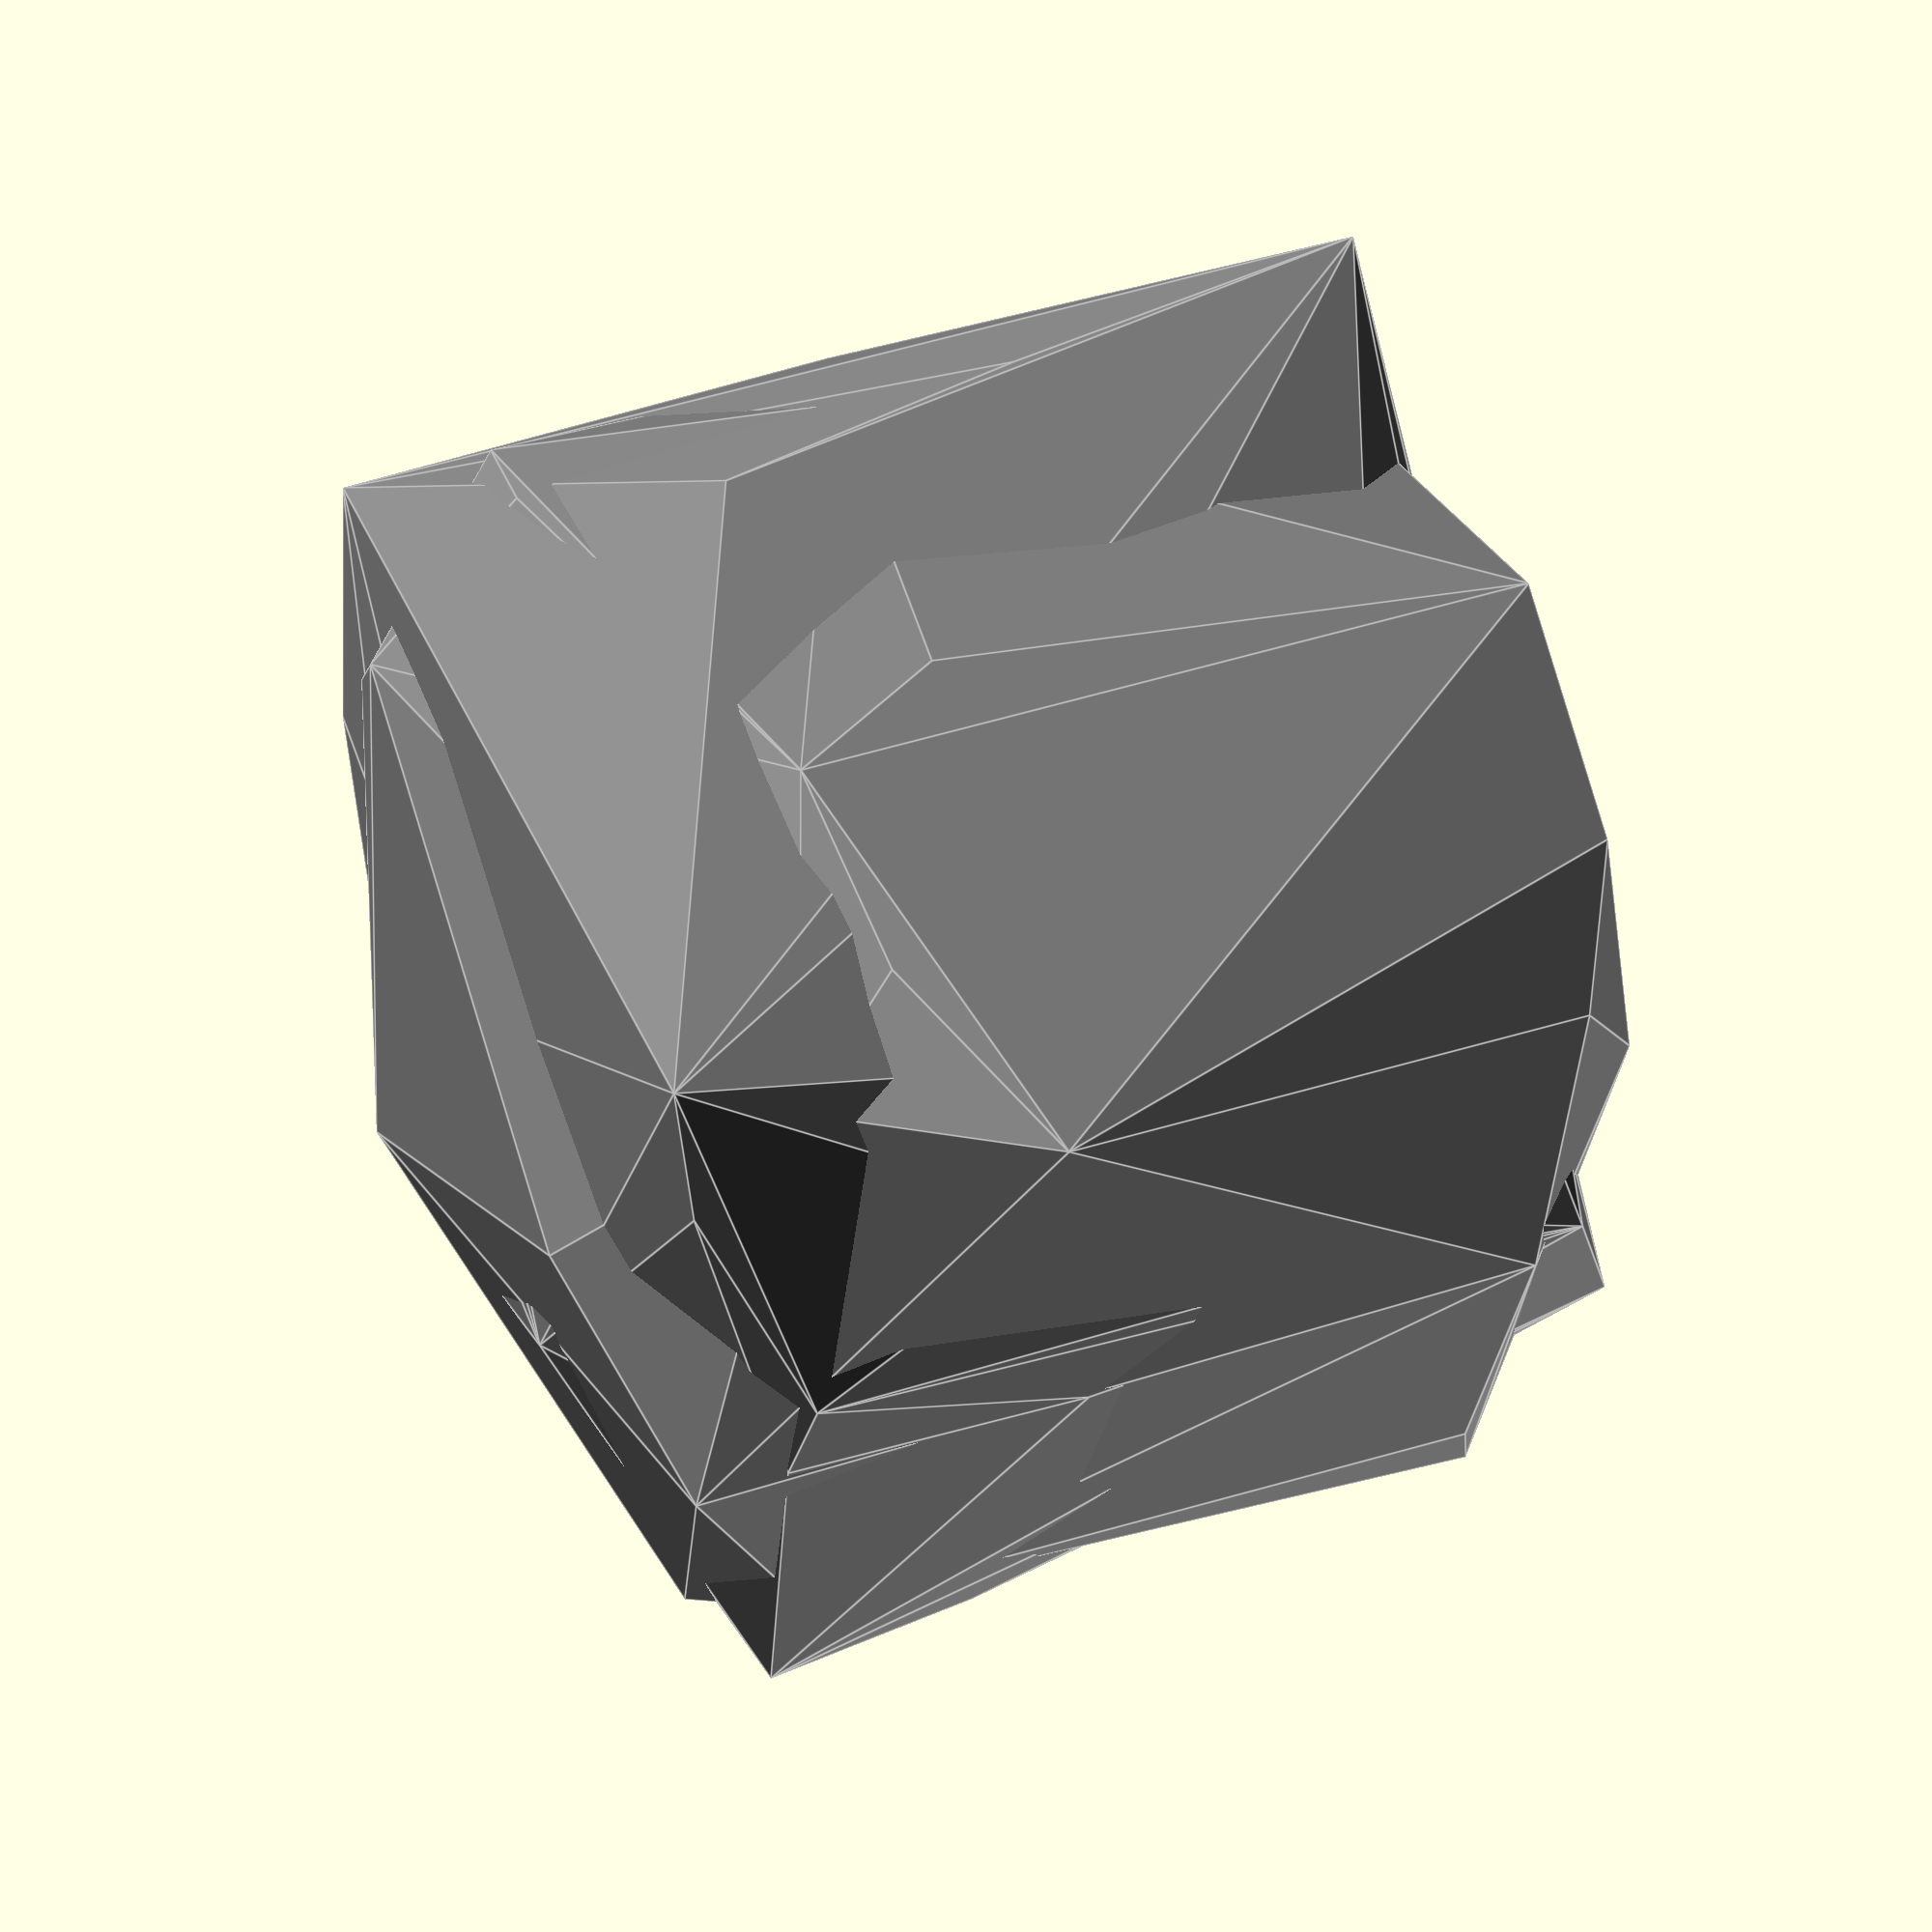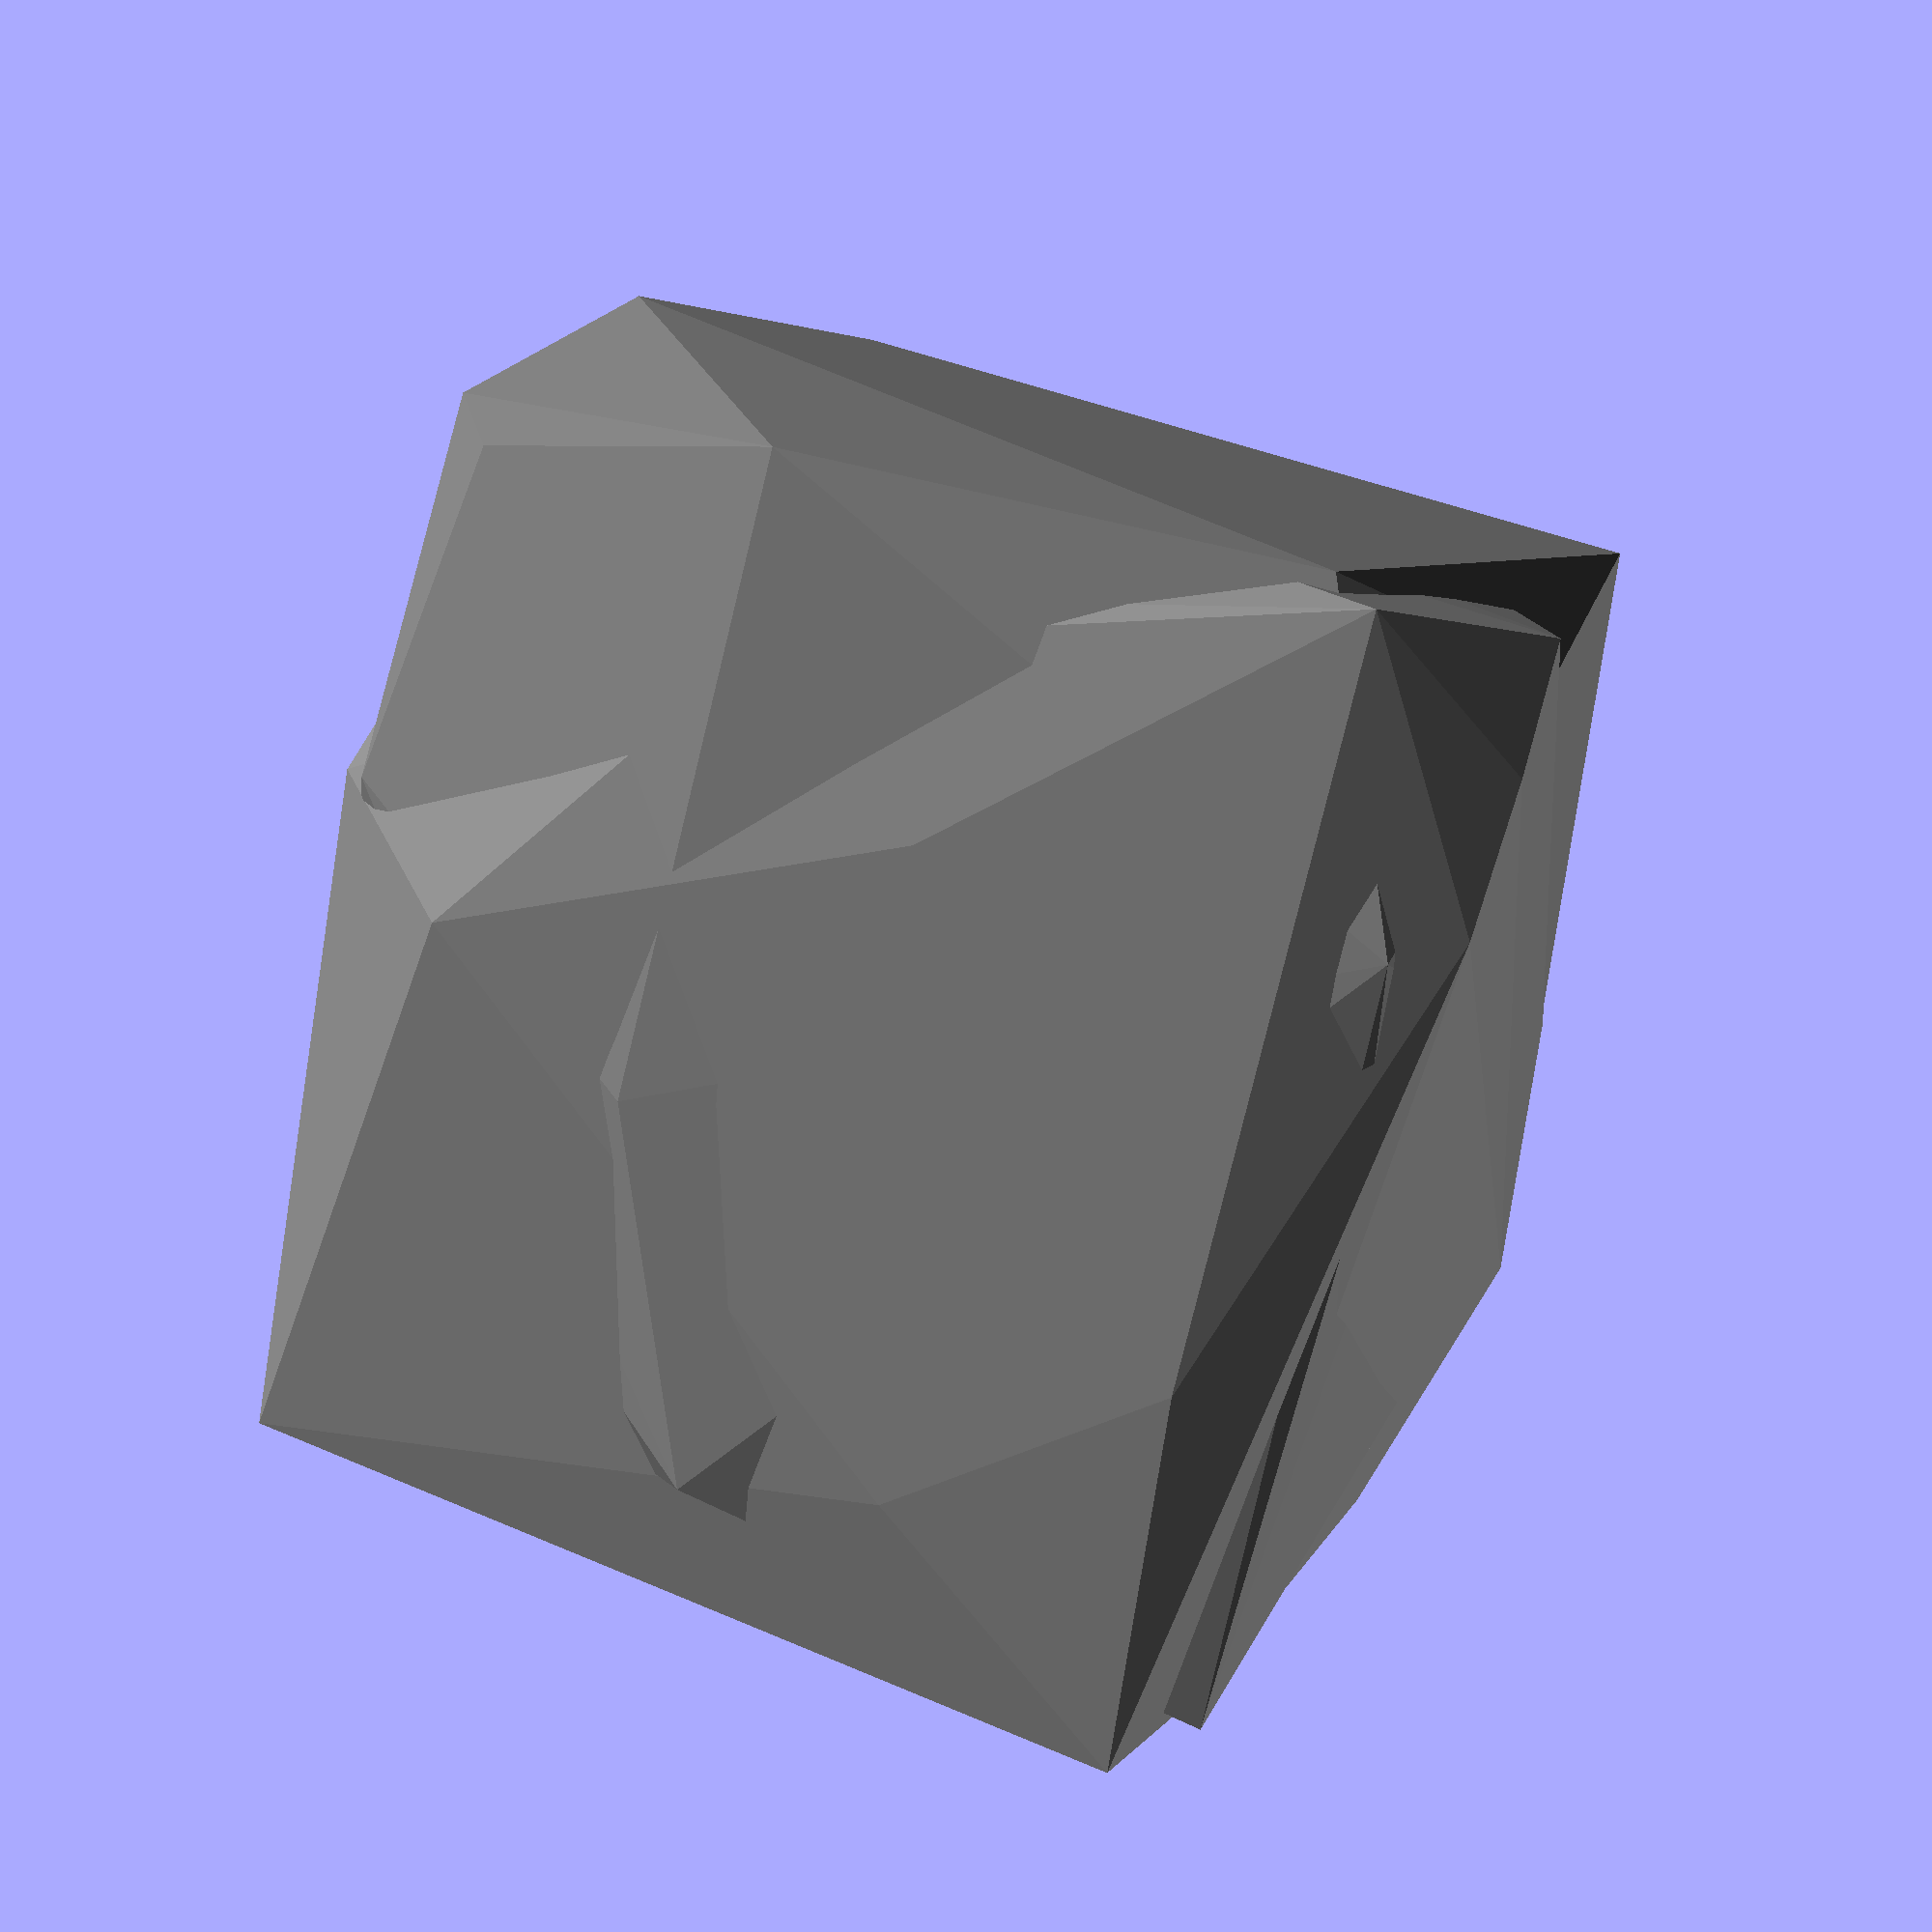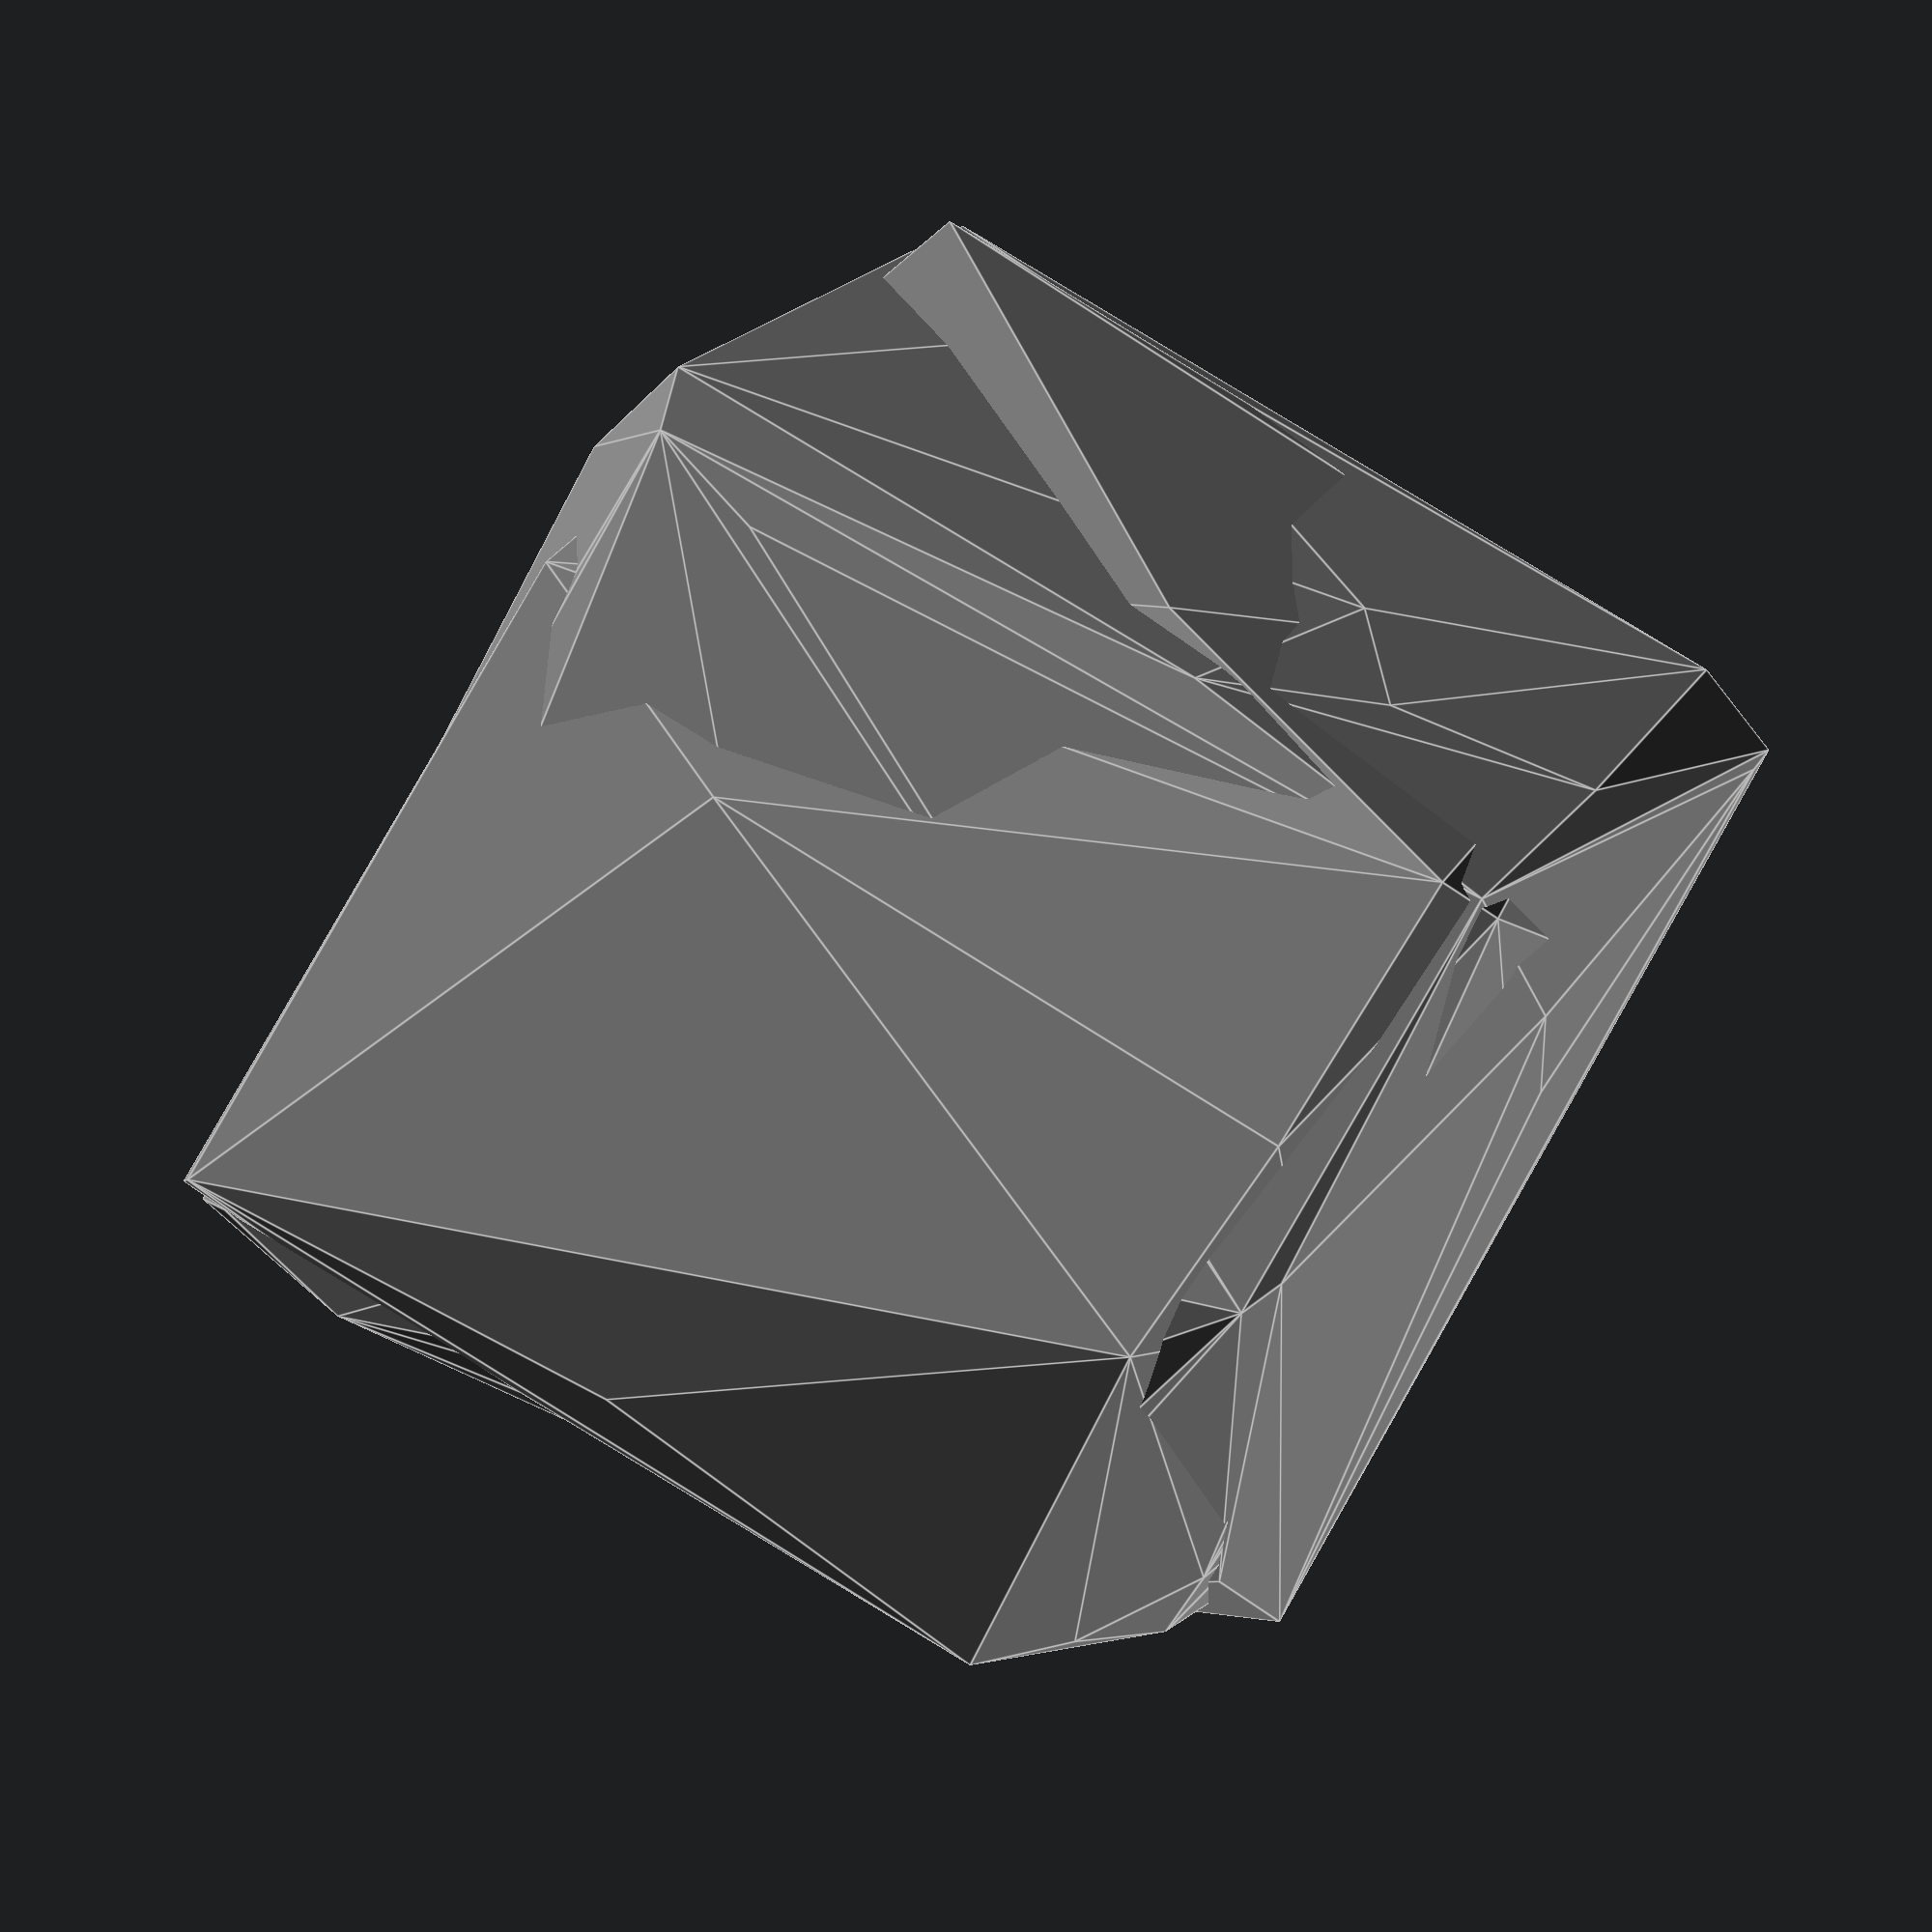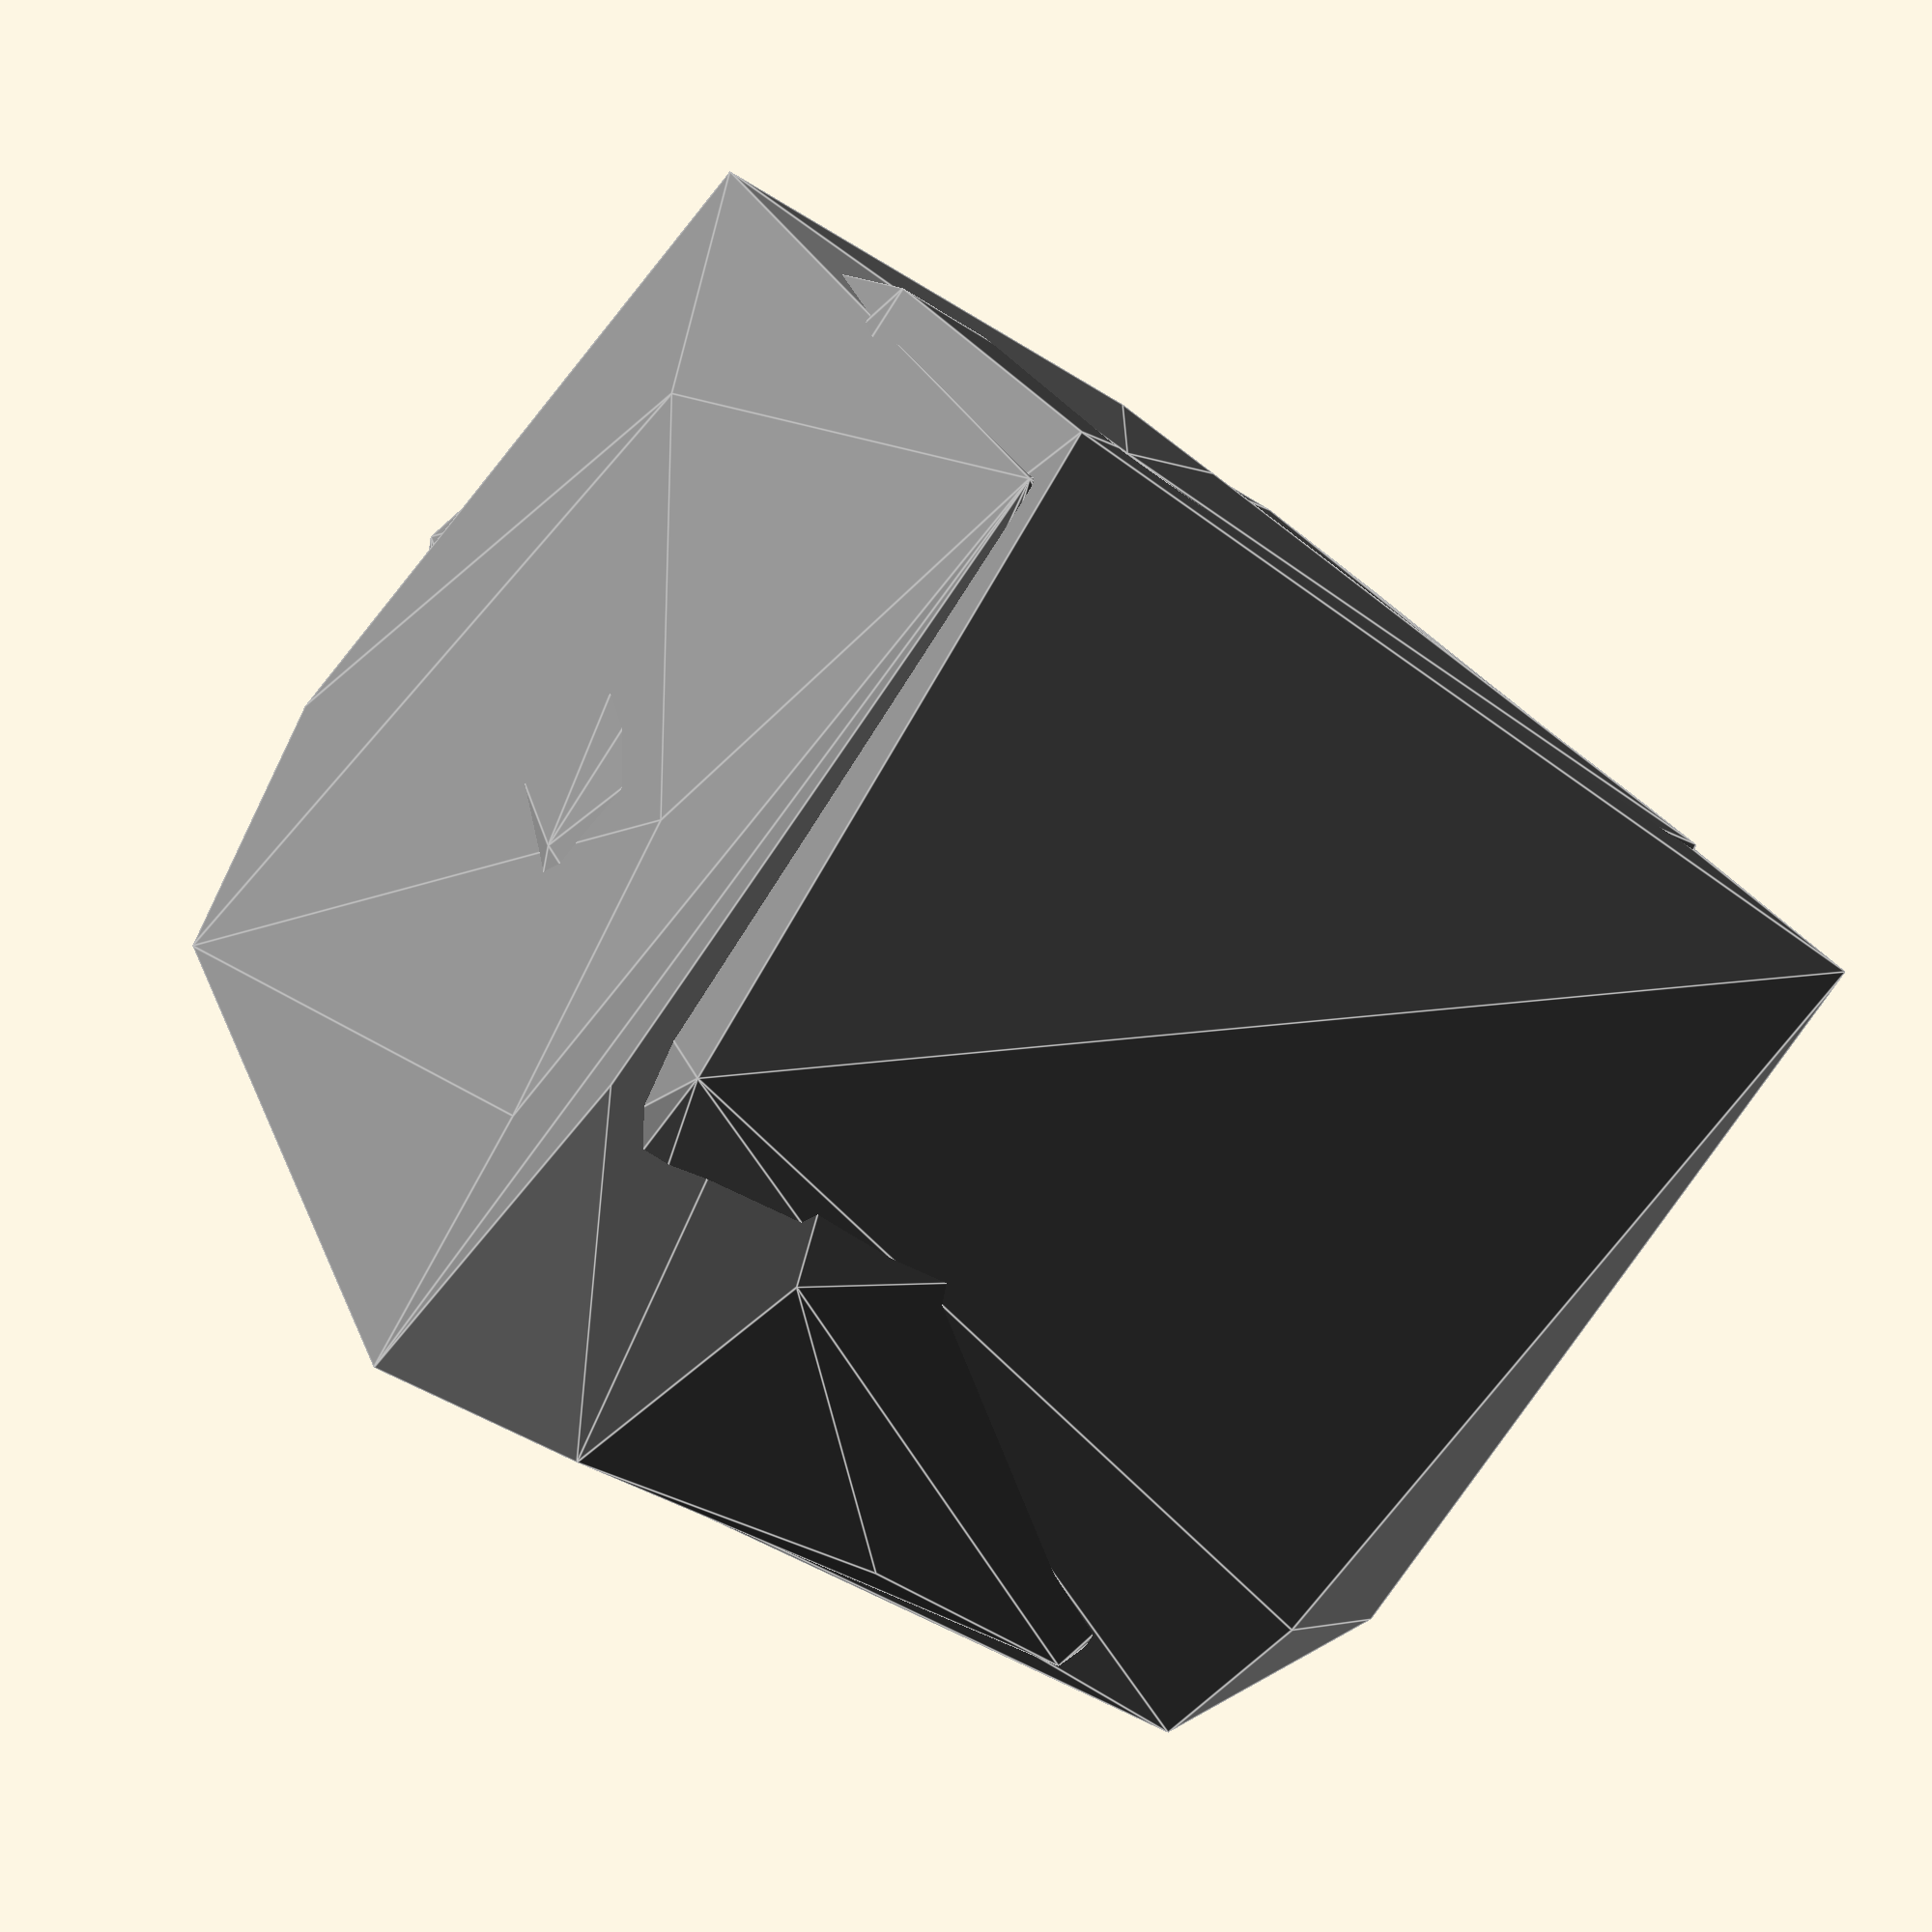
<openscad>
translate([1,0,0])boulder(rands(0,1000,1)[0]);
translate([-1,0,0]) cutstone(rands(0,1000,1)[0]);
module boulder(bseed)
{
  loops=6;
       n=10;// num faces  
 l=n*5;// num points
      

                       ri=rands(0,360,l,bseed); // NEED TO USE rseed
                t=rands(-180,180,l,bseed+1);  // NEED TO USE rseed

       for(loop=[0:loops]){

                v21=rands(0,l-1,n*3+1,bseed+loop);// NEED TO USE rseed

        v1 = [ for(i=[0:l])               
                [sin(ri[i])*cos(t[i]),cos(ri[i])*cos(t[i]),sin(t[i])]];

        v2 = [for(j=[0:n])[v21[j],v21[j+n],v21[j+n+n]]]; 
            // NEED TO USE rseed
         
        color("Gray")
        hull()
     scale(0,5)  polyhedron(v1, v2);

    }
}

module cutstone(bseed)
{
  loops=1;
        l=200;// num points
        n=100;// num faces

       
       for(loop=[0:loops]){

                l1=rands(0,1,l*3+3,bseed+loop); // NEED TO USE rseed
                v21=rands(0,l-1,n*3+1,bseed+loop);// NEED TO USE rseed

        v1 = [ for(i=[0:l])               
                [l1[i],l1[i+l],l1[i+l+1]]
];

        v2 = [for(j=[0:n])[v21[j],v21[j+n],v21[j+n+n]]]; 
            // NEED TO USE rseed
         
        color("Gray")
        hull()
       polyhedron(v1, v2);

    }
}
</openscad>
<views>
elev=138.5 azim=196.8 roll=110.3 proj=o view=edges
elev=128.2 azim=40.9 roll=247.4 proj=p view=solid
elev=248.9 azim=110.2 roll=206.8 proj=o view=edges
elev=42.9 azim=207.0 roll=228.7 proj=p view=edges
</views>
